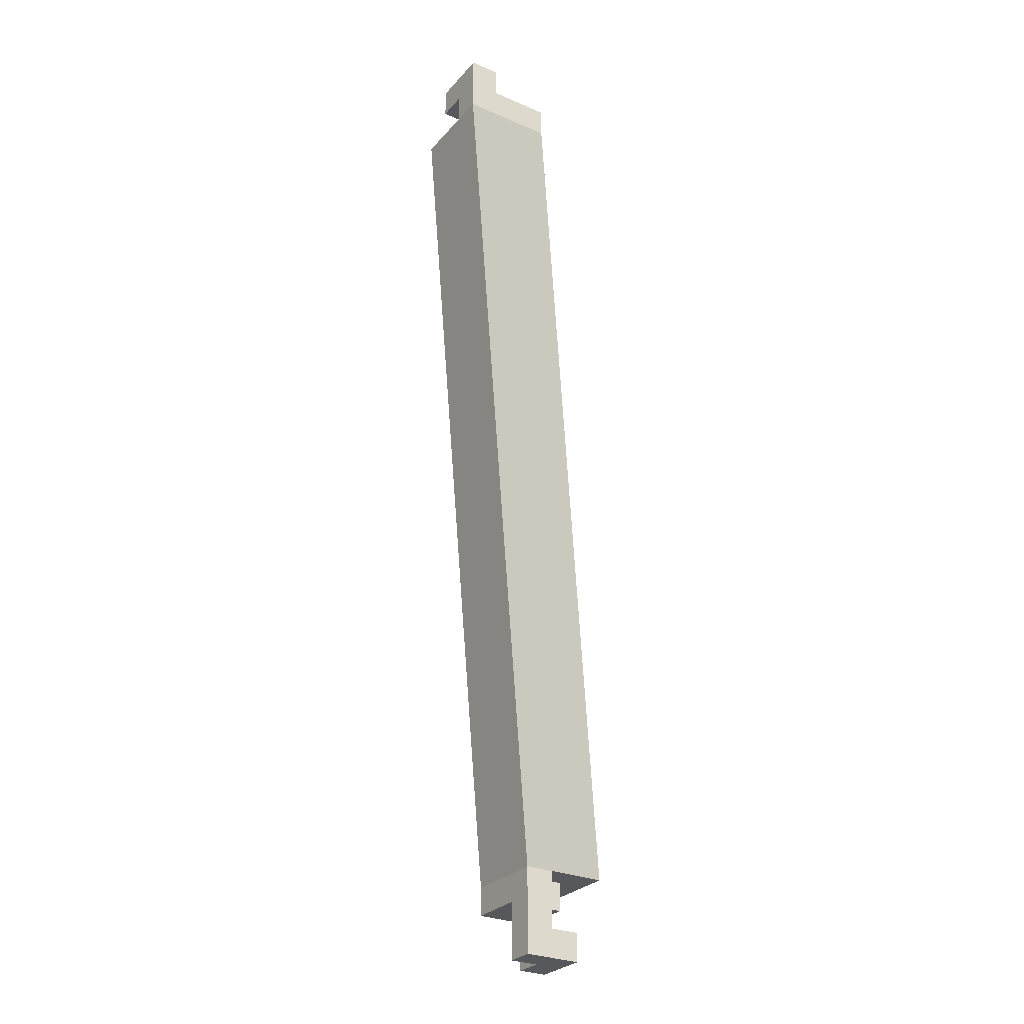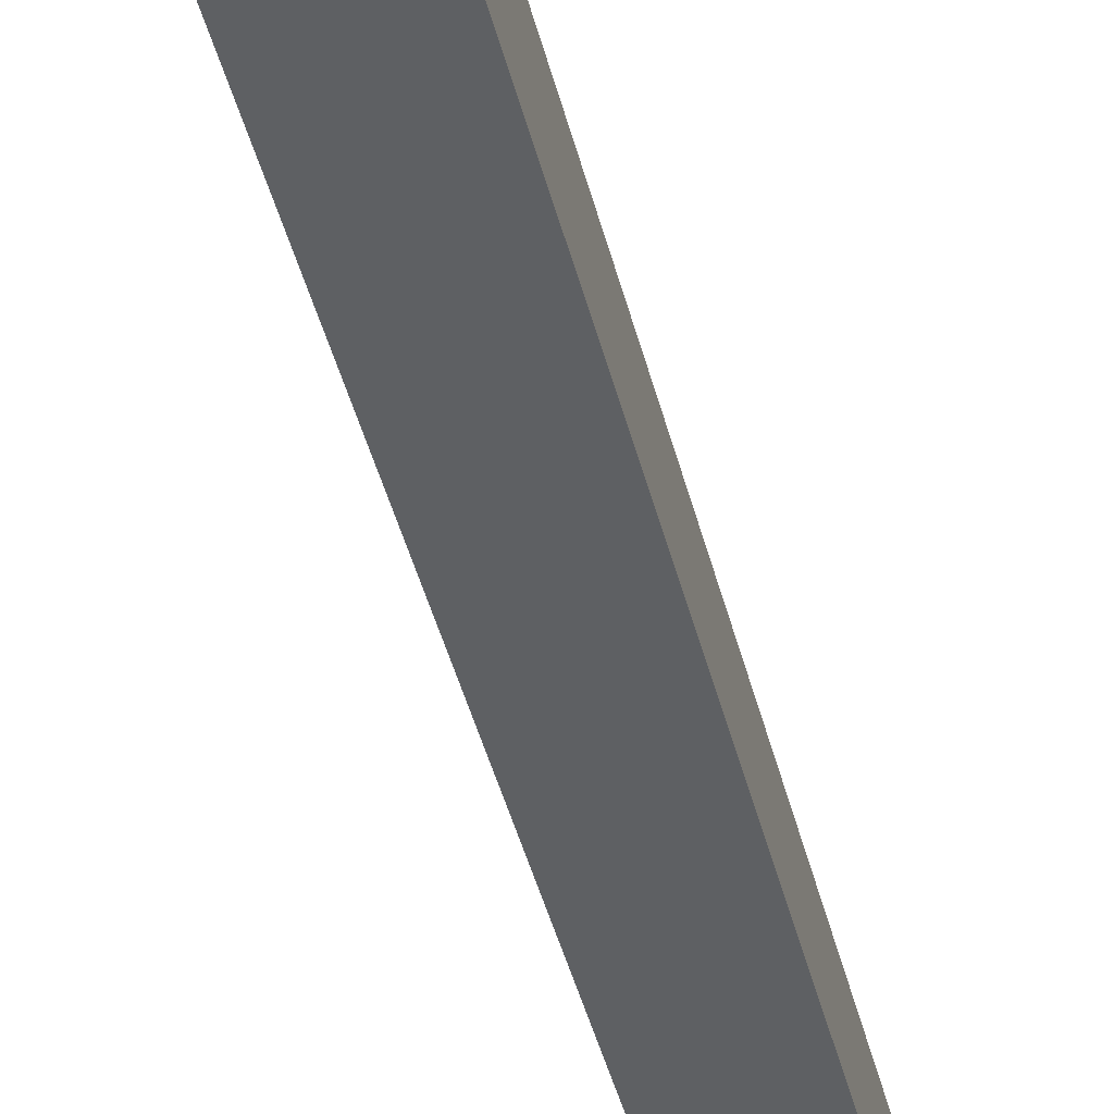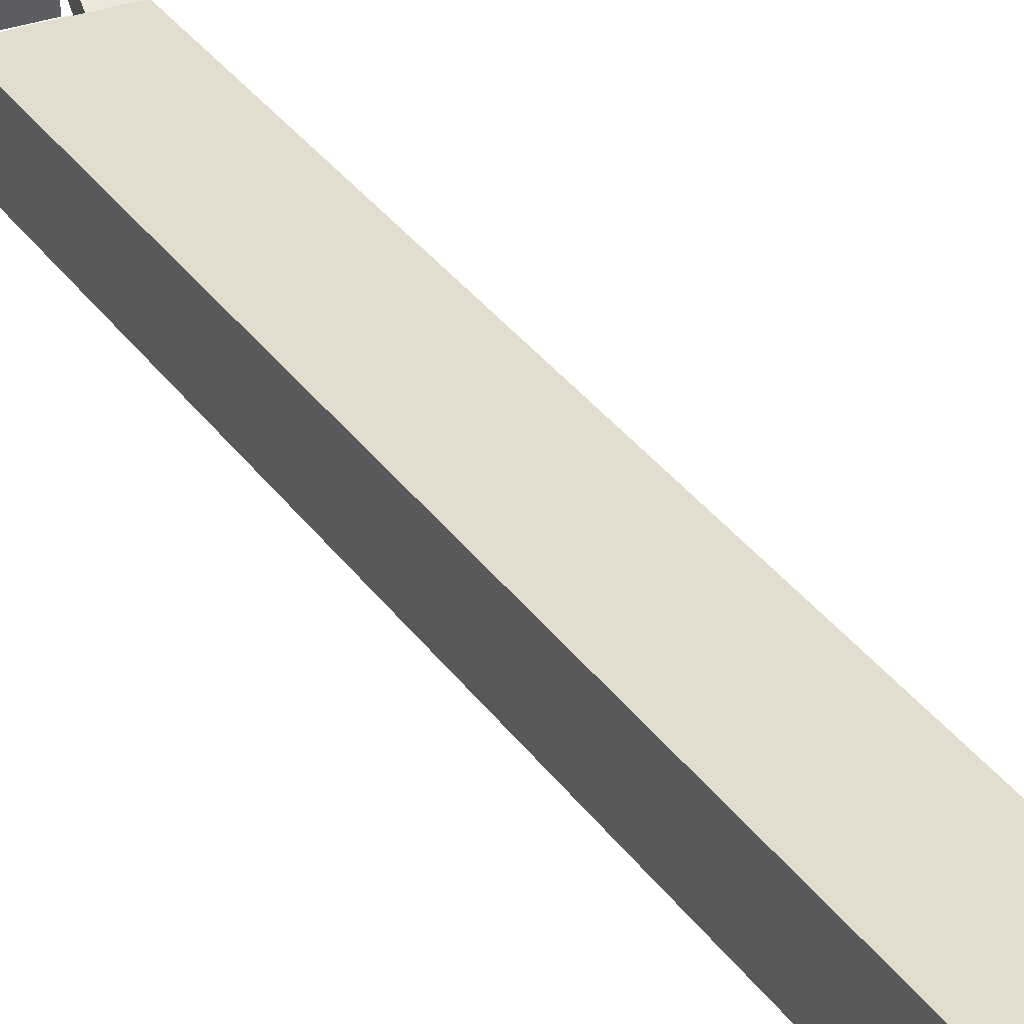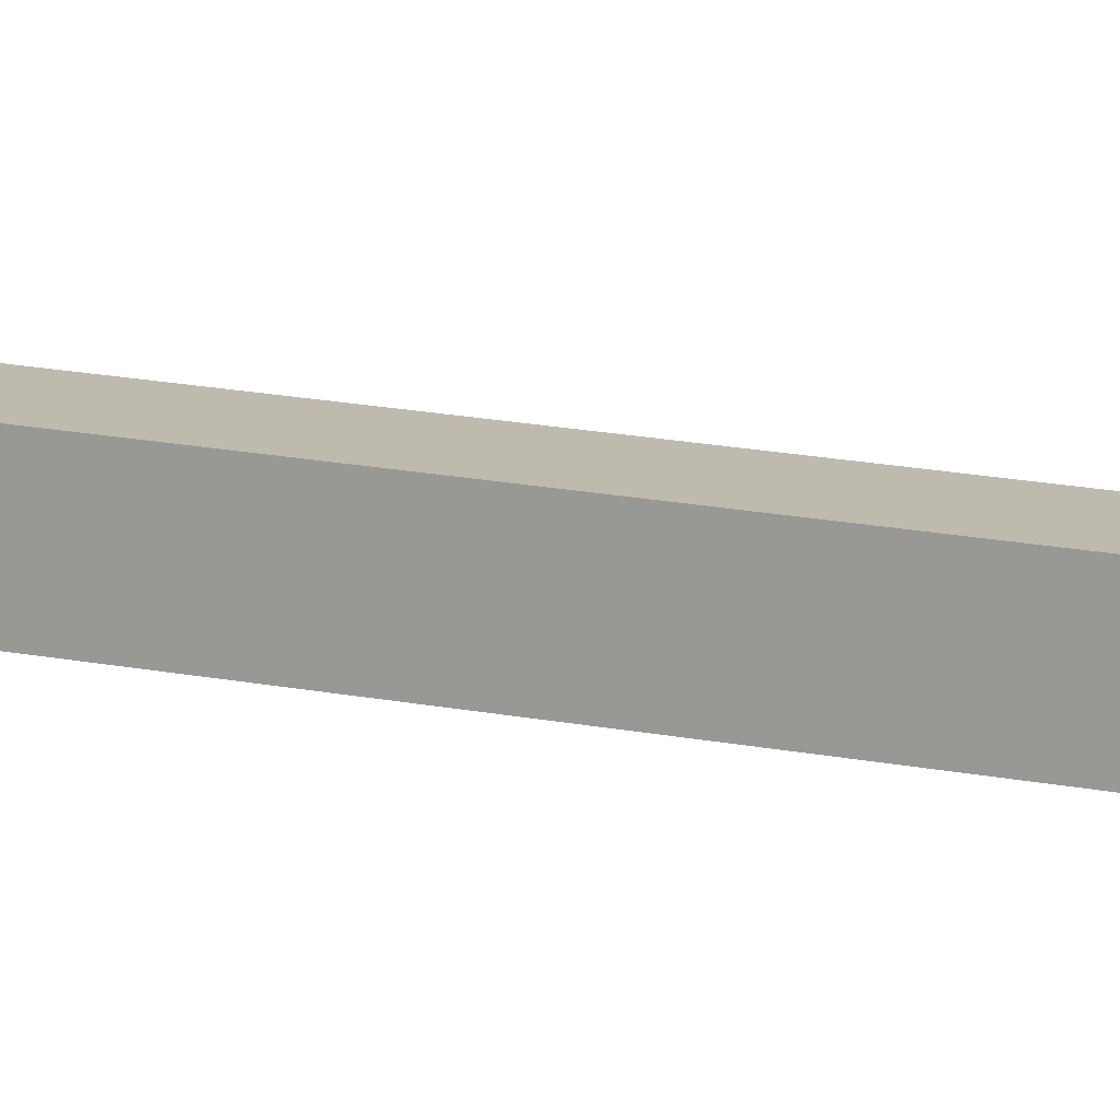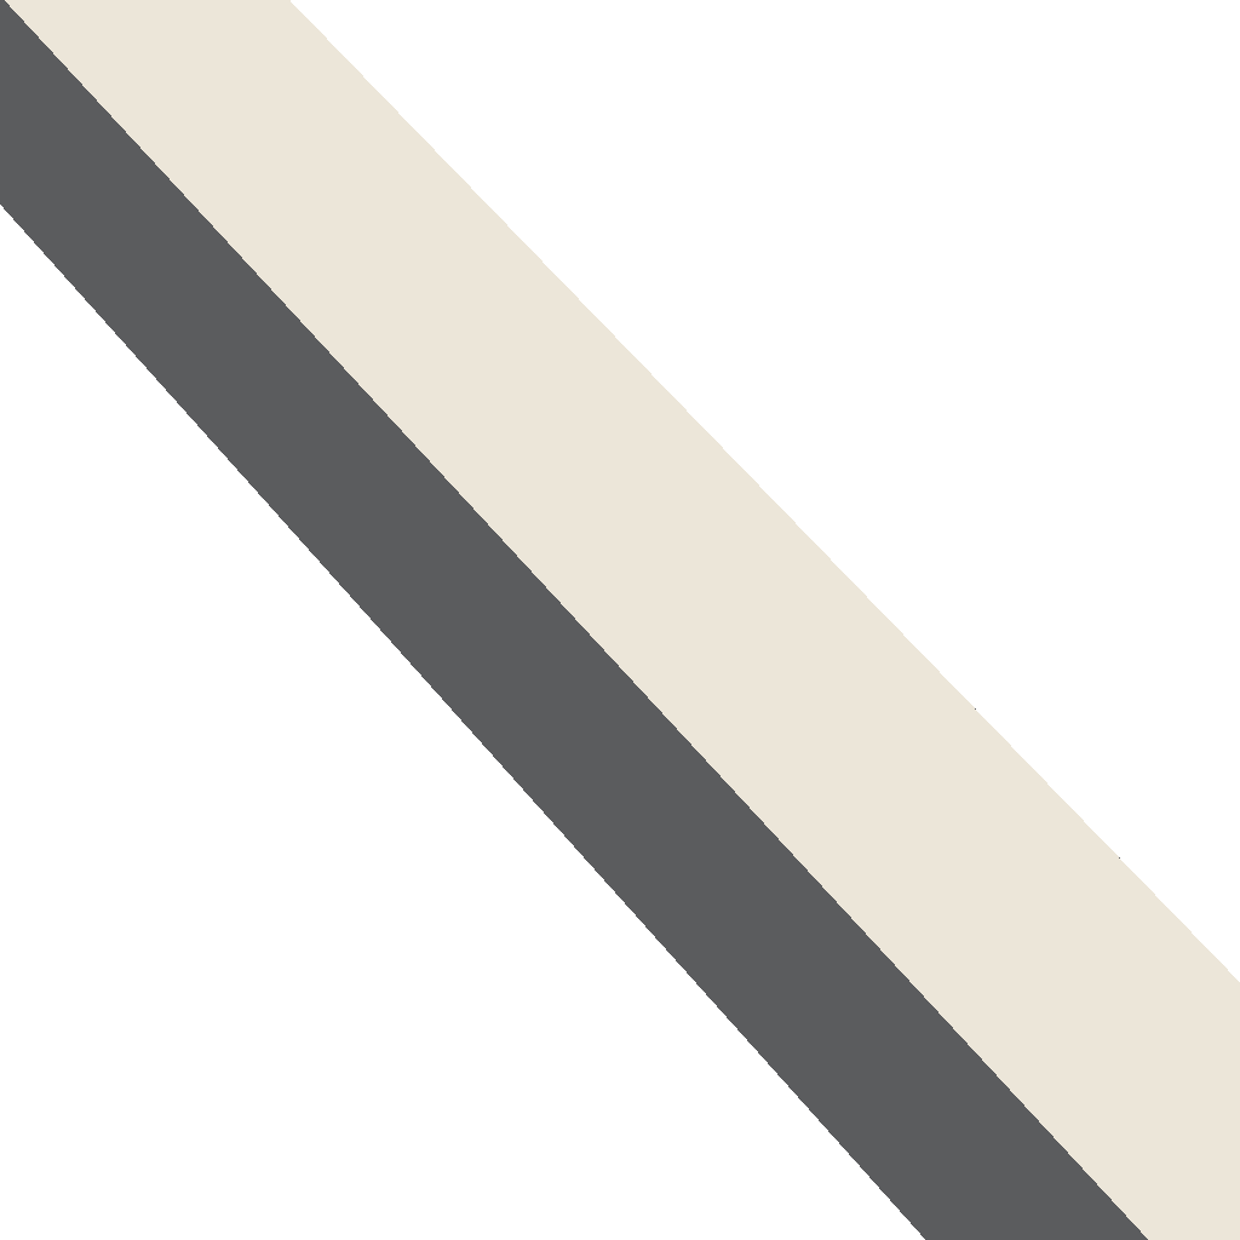
<metadata>
{"format":"obj","ext":"obj","renderer":"f3d","projection":"perspective","resolution":1024,"background":"white","views":[{"elev":-28.6,"azim":147.3,"up":"+Z"},{"elev":-57.7,"azim":-151.7,"up":"+Y"},{"elev":51.1,"azim":-17.7,"up":"+Y"},{"elev":-74.6,"azim":100.8,"up":"+Y"},{"elev":33.0,"azim":157.5,"up":"+Y"}]}
</metadata>
<code>
v 0.6771 0.6771 -0.03
v 0.7371 0.6771 -0.03
v 0.7371 0.7371 -0.03
v 0.6771 0.7371 -0.03
v 0.5474 0.5474 -0.5474
v 0.5474 0.6074 -0.5474
v 0.6074 0.6074 -0.5474
v 0.6074 0.5474 -0.5474
v 0.6771 0.7171 -0.03
v 0.6771 0.7171 -0.01
v 0.6771 0.7371 -0.03
v 0.6771 0.7371 -0.01
v 0.6971 0.7171 -0.03
v 0.6971 0.7171 -0.01
v 0.6971 0.7371 -0.03
v 0.6971 0.7371 -0.01
v 0.6971 0.6971 -0.03
v 0.6971 0.6971 -0.01
v 0.6971 0.7171 -0.03
v 0.6971 0.7171 -0.01
v 0.7171 0.6971 -0.03
v 0.7171 0.6971 -0.01
v 0.7171 0.7171 -0.03
v 0.7171 0.7171 -0.01
v 0.6971 0.7171 -0.03
v 0.6971 0.7171 -0.01
v 0.6971 0.7371 -0.03
v 0.6971 0.7371 -0.01
v 0.7171 0.7171 -0.03
v 0.7171 0.7171 -0.01
v 0.7171 0.7371 -0.03
v 0.7171 0.7371 -0.01
v 0.7171 0.6971 -0.01
v 0.7171 0.6971 0.01
v 0.7171 0.7171 -0.01
v 0.7171 0.7171 0.01
v 0.7371 0.6971 -0.01
v 0.7371 0.6971 0.01
v 0.7371 0.7171 -0.01
v 0.7371 0.7171 0.01
v 0.7171 0.7171 -0.03
v 0.7171 0.7171 -0.01
v 0.7171 0.7371 -0.03
v 0.7171 0.7371 -0.01
v 0.7371 0.7171 -0.03
v 0.7371 0.7171 -0.01
v 0.7371 0.7371 -0.03
v 0.7371 0.7371 -0.01
v 0.7171 0.7171 -0.01
v 0.7171 0.7171 0.01
v 0.7171 0.7371 -0.01
v 0.7171 0.7371 0.01
v 0.7371 0.7171 -0.01
v 0.7371 0.7171 0.01
v 0.7371 0.7371 -0.01
v 0.7371 0.7371 0.01
v 0.5674 0.5474 -0.5674
v 0.5674 0.5474 -0.5474
v 0.5674 0.5674 -0.5674
v 0.5674 0.5674 -0.5474
v 0.5874 0.5474 -0.5674
v 0.5874 0.5474 -0.5474
v 0.5874 0.5674 -0.5674
v 0.5874 0.5674 -0.5474
v 0.5674 0.5674 -0.6074
v 0.5674 0.5674 -0.5874
v 0.5674 0.5874 -0.6074
v 0.5674 0.5874 -0.5874
v 0.5874 0.5674 -0.6074
v 0.5874 0.5674 -0.5874
v 0.5874 0.5874 -0.6074
v 0.5874 0.5874 -0.5874
v 0.5674 0.5674 -0.5674
v 0.5674 0.5674 -0.5474
v 0.5674 0.5874 -0.5674
v 0.5674 0.5874 -0.5474
v 0.5874 0.5674 -0.5674
v 0.5874 0.5674 -0.5474
v 0.5874 0.5874 -0.5674
v 0.5874 0.5874 -0.5474
v 0.5674 0.5874 -0.6074
v 0.5674 0.5874 -0.5874
v 0.5674 0.6074 -0.6074
v 0.5674 0.6074 -0.5874
v 0.5874 0.5874 -0.6074
v 0.5874 0.5874 -0.5874
v 0.5874 0.6074 -0.6074
v 0.5874 0.6074 -0.5874
v 0.5874 0.5474 -0.5674
v 0.5874 0.5474 -0.5474
v 0.5874 0.5674 -0.5674
v 0.5874 0.5674 -0.5474
v 0.6074 0.5474 -0.5674
v 0.6074 0.5474 -0.5474
v 0.6074 0.5674 -0.5674
v 0.6074 0.5674 -0.5474
v 0.5874 0.5674 -0.5674
v 0.5874 0.5674 -0.5474
v 0.5874 0.5874 -0.5674
v 0.5874 0.5874 -0.5474
v 0.6074 0.5674 -0.5674
v 0.6074 0.5674 -0.5474
v 0.6074 0.5874 -0.5674
v 0.6074 0.5874 -0.5474
v 0.5874 0.5874 -0.6074
v 0.5874 0.5874 -0.5874
v 0.5874 0.6074 -0.6074
v 0.5874 0.6074 -0.5874
v 0.6074 0.5874 -0.6074
v 0.6074 0.5874 -0.5874
v 0.6074 0.6074 -0.6074
v 0.6074 0.6074 -0.5874
v 0.5874 0.5874 -0.5874
v 0.5874 0.5874 -0.5674
v 0.5874 0.6074 -0.5874
v 0.5874 0.6074 -0.5674
v 0.6074 0.5874 -0.5874
v 0.6074 0.5874 -0.5674
v 0.6074 0.6074 -0.5874
v 0.6074 0.6074 -0.5674
v 0.5874 0.5874 -0.5674
v 0.5874 0.5874 -0.5474
v 0.5874 0.6074 -0.5674
v 0.5874 0.6074 -0.5474
v 0.6074 0.5874 -0.5674
v 0.6074 0.5874 -0.5474
v 0.6074 0.6074 -0.5674
v 0.6074 0.6074 -0.5474
f 1 2 3
f 3 4 1
f 5 6 7
f 7 8 5
f 2 1 5
f 5 8 2
f 3 2 8
f 8 7 3
f 4 3 7
f 7 6 4
f 1 4 6
f 6 5 1
f 9 15 13
f 9 11 15
f 9 12 11
f 9 10 12
f 11 16 15
f 11 12 16
f 13 15 16
f 13 16 14
f 9 13 14
f 9 14 10
f 10 14 16
f 10 16 12
f 17 23 21
f 17 19 23
f 17 20 19
f 17 18 20
f 19 24 23
f 19 20 24
f 21 23 24
f 21 24 22
f 17 21 22
f 17 22 18
f 18 22 24
f 18 24 20
f 25 31 29
f 25 27 31
f 25 28 27
f 25 26 28
f 27 32 31
f 27 28 32
f 29 31 32
f 29 32 30
f 25 29 30
f 25 30 26
f 26 30 32
f 26 32 28
f 33 39 37
f 33 35 39
f 33 36 35
f 33 34 36
f 35 40 39
f 35 36 40
f 37 39 40
f 37 40 38
f 33 37 38
f 33 38 34
f 34 38 40
f 34 40 36
f 41 47 45
f 41 43 47
f 41 44 43
f 41 42 44
f 43 48 47
f 43 44 48
f 45 47 48
f 45 48 46
f 41 45 46
f 41 46 42
f 42 46 48
f 42 48 44
f 49 55 53
f 49 51 55
f 49 52 51
f 49 50 52
f 51 56 55
f 51 52 56
f 53 55 56
f 53 56 54
f 49 53 54
f 49 54 50
f 50 54 56
f 50 56 52
f 57 63 61
f 57 59 63
f 57 60 59
f 57 58 60
f 59 64 63
f 59 60 64
f 61 63 64
f 61 64 62
f 57 61 62
f 57 62 58
f 58 62 64
f 58 64 60
f 65 71 69
f 65 67 71
f 65 68 67
f 65 66 68
f 67 72 71
f 67 68 72
f 69 71 72
f 69 72 70
f 65 69 70
f 65 70 66
f 66 70 72
f 66 72 68
f 73 79 77
f 73 75 79
f 73 76 75
f 73 74 76
f 75 80 79
f 75 76 80
f 77 79 80
f 77 80 78
f 73 77 78
f 73 78 74
f 74 78 80
f 74 80 76
f 81 87 85
f 81 83 87
f 81 84 83
f 81 82 84
f 83 88 87
f 83 84 88
f 85 87 88
f 85 88 86
f 81 85 86
f 81 86 82
f 82 86 88
f 82 88 84
f 89 95 93
f 89 91 95
f 89 92 91
f 89 90 92
f 91 96 95
f 91 92 96
f 93 95 96
f 93 96 94
f 89 93 94
f 89 94 90
f 90 94 96
f 90 96 92
f 97 103 101
f 97 99 103
f 97 100 99
f 97 98 100
f 99 104 103
f 99 100 104
f 101 103 104
f 101 104 102
f 97 101 102
f 97 102 98
f 98 102 104
f 98 104 100
f 105 111 109
f 105 107 111
f 105 108 107
f 105 106 108
f 107 112 111
f 107 108 112
f 109 111 112
f 109 112 110
f 105 109 110
f 105 110 106
f 106 110 112
f 106 112 108
f 113 119 117
f 113 115 119
f 113 116 115
f 113 114 116
f 115 120 119
f 115 116 120
f 117 119 120
f 117 120 118
f 113 117 118
f 113 118 114
f 114 118 120
f 114 120 116
f 121 127 125
f 121 123 127
f 121 124 123
f 121 122 124
f 123 128 127
f 123 124 128
f 125 127 128
f 125 128 126
f 121 125 126
f 121 126 122
f 122 126 128
f 122 128 124

</code>
